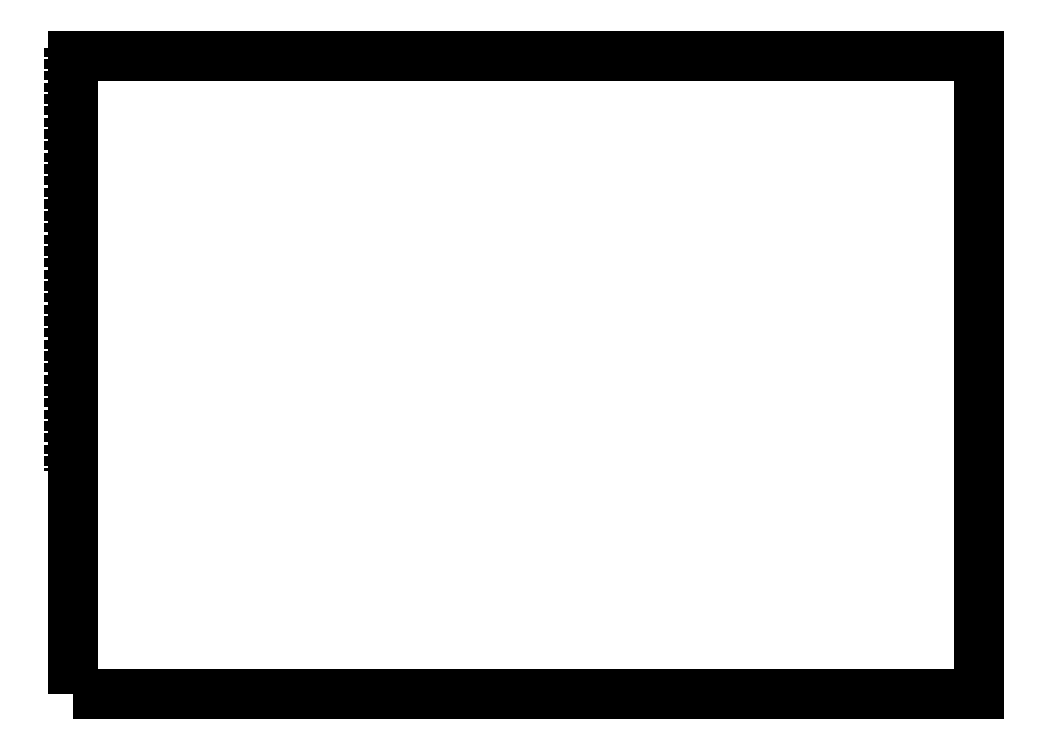
<metadata>
{"format":"dxf","ext":"dxf","renderer":"ezdxf+matplotlib","layout":"modelspace","background":"white","min_lineweight":24,"dpi":150}
</metadata>
<code>
0
SECTION
2
ENTITIES
0
LINE
8
ramka tabliczka
10
994
20
0
30
0
11
994
21
10
31
0
0
LINE
8
ramka tabliczka
10
830.8
20
0
30
0
11
830.8
21
10
31
0
0
LINE
8
ramka tabliczka
10
667.7
20
0
30
0
11
667.7
21
10
31
0
0
LINE
8
ramka tabliczka
10
504.5
20
0
30
0
11
504.5
21
10
31
0
0
LINE
8
ramka tabliczka
10
341.3
20
0
30
0
11
341.3
21
10
31
0
0
LINE
8
ramka tabliczka
10
178.2
20
0
30
0
11
178.2
21
10
31
0
0
LINE
8
ramka tabliczka
10
830.8
20
841
30
0
11
830.8
21
831
31
0
0
LINE
8
ramka tabliczka
10
667.7
20
841
30
0
11
667.7
21
831
31
0
0
LINE
8
ramka tabliczka
10
504.5
20
841
30
0
11
504.5
21
831
31
0
0
LINE
8
ramka tabliczka
10
341.3
20
841
30
0
11
341.3
21
831
31
0
0
LINE
8
ramka tabliczka
10
178.2
20
841
30
0
11
178.2
21
831
31
0
0
LINE
8
ramka tabliczka
10
994
20
841
30
0
11
994
21
831
31
0
0
LINE
8
ramka tabliczka
10
1189
20
297
30
0
11
1179
21
297
31
0
0
LINE
8
ramka tabliczka
10
1189
20
478.3
30
0
11
1179
21
478.3
31
0
0
LINE
8
ramka tabliczka
10
1189
20
659.7
30
0
11
1179
21
659.7
31
0
0
LINE
8
ramka tabliczka
10
0
20
297
30
0
11
15
21
297
31
0
0
LINE
8
ramka tabliczka
10
0
20
478.3
30
0
11
15
21
478.3
31
0
0
LINE
8
ramka tabliczka
10
0
20
659.7
30
0
11
15
21
659.7
31
0
0
LWPOLYLINE
8
ramka tabliczka
90
        4
70
   129
43
0
10
15
20
10
10
1179
20
10
10
1179
20
831
10
15
20
831
0
TEXT
8
ramka tabliczka
10
62.29
20
831.9
30
0
40
3
1
1
7
textstyle3
72
     1
11
63.5
21
831
31
0
73
     1
0
TEXT
8
ramka tabliczka
10
159.1
20
831.9
30
0
40
3
1
2
7
textstyle3
72
     1
11
160.5
21
831
31
0
73
     1
0
TEXT
8
ramka tabliczka
10
256.1
20
831.9
30
0
40
3
1
3
7
textstyle3
72
     1
11
257.5
21
831
31
0
73
     1
0
TEXT
8
ramka tabliczka
10
353
20
831.9
30
0
40
3
1
4
7
textstyle3
72
     1
11
354.5
21
831
31
0
73
     1
0
TEXT
8
ramka tabliczka
10
450.1
20
831.9
30
0
40
3
1
5
7
textstyle3
72
     1
11
451.5
21
831
31
0
73
     1
0
TEXT
8
ramka tabliczka
10
547
20
831.9
30
0
40
3
1
6
7
textstyle3
72
     1
11
548.5
21
831
31
0
73
     1
0
TEXT
8
ramka tabliczka
10
644.1
20
831.9
30
0
40
3
1
7
7
textstyle3
72
     1
11
645.5
21
831
31
0
73
     1
0
TEXT
8
ramka tabliczka
10
741.1
20
831.9
30
0
40
3
1
8
7
textstyle3
72
     1
11
742.5
21
831
31
0
73
     1
0
TEXT
8
ramka tabliczka
10
838.1
20
831.9
30
0
40
3
1
9
7
textstyle3
72
     1
11
839.5
21
831
31
0
73
     1
0
TEXT
8
ramka tabliczka
10
933.4
20
831.9
30
0
40
3
1
10
7
textstyle3
72
     1
11
936.5
21
831
31
0
73
     1
0
TEXT
8
ramka tabliczka
10
1031
20
831.9
30
0
40
3
1
11
7
textstyle3
72
     1
11
1034
21
831
31
0
73
     1
0
TEXT
8
ramka tabliczka
10
1127
20
831.9
30
0
40
3
1
12
7
textstyle3
72
     1
11
1130
21
831
31
0
73
     1
0
TEXT
8
ramka tabliczka
10
62.29
20
6
30
0
40
3
1
1
7
textstyle3
72
     1
11
63.5
21
9
31
0
73
     3
0
TEXT
8
ramka tabliczka
10
159.1
20
6
30
0
40
3
1
2
7
textstyle3
72
     1
11
160.5
21
9
31
0
73
     3
0
TEXT
8
ramka tabliczka
10
256.1
20
6
30
0
40
3
1
3
7
textstyle3
72
     1
11
257.5
21
9
31
0
73
     3
0
TEXT
8
ramka tabliczka
10
353
20
6
30
0
40
3
1
4
7
textstyle3
72
     1
11
354.5
21
9
31
0
73
     3
0
TEXT
8
ramka tabliczka
10
450.1
20
6
30
0
40
3
1
5
7
textstyle3
72
     1
11
451.5
21
9
31
0
73
     3
0
TEXT
8
ramka tabliczka
10
547
20
6
30
0
40
3
1
6
7
textstyle3
72
     1
11
548.5
21
9
31
0
73
     3
0
TEXT
8
ramka tabliczka
10
644.1
20
6
30
0
40
3
1
7
7
textstyle3
72
     1
11
645.5
21
9
31
0
73
     3
0
TEXT
8
ramka tabliczka
10
741.1
20
6
30
0
40
3
1
8
7
textstyle3
72
     1
11
742.5
21
9
31
0
73
     3
0
TEXT
8
ramka tabliczka
10
838.1
20
6
30
0
40
3
1
9
7
textstyle3
72
     1
11
839.5
21
9
31
0
73
     3
0
TEXT
8
ramka tabliczka
10
933.4
20
6
30
0
40
3
1
10
7
textstyle3
72
     1
11
936.5
21
9
31
0
73
     3
0
TEXT
8
ramka tabliczka
10
1031
20
6
30
0
40
3
1
11
7
textstyle3
72
     1
11
1034
21
9
31
0
73
     3
0
TEXT
8
ramka tabliczka
10
1127
20
6
30
0
40
3
1
12
7
textstyle3
72
     1
11
1130
21
9
31
0
73
     3
0
TEXT
8
ramka tabliczka
10
11.57
20
778.2
30
0
40
3
1
A
7
textstyle3
72
     2
11
14
21
779.7
31
0
73
     2
0
TEXT
8
ramka tabliczka
10
11.43
20
675.6
30
0
40
3
1
B
7
textstyle3
72
     2
11
14
21
677.1
31
0
73
     2
0
TEXT
8
ramka tabliczka
10
11.43
20
572.9
30
0
40
3
1
C
7
textstyle3
72
     2
11
14
21
574.4
31
0
73
     2
0
TEXT
8
ramka tabliczka
10
11.43
20
470.3
30
0
40
3
1
D
7
textstyle3
72
     2
11
14
21
471.8
31
0
73
     2
0
TEXT
8
ramka tabliczka
10
11.57
20
367.7
30
0
40
3
1
E
7
textstyle3
72
     2
11
14
21
369.2
31
0
73
     2
0
TEXT
8
ramka tabliczka
10
11.57
20
265.1
30
0
40
3
1
F
7
textstyle3
72
     2
11
14
21
266.6
31
0
73
     2
0
TEXT
8
ramka tabliczka
10
11.43
20
162.4
30
0
40
3
1
G
7
textstyle3
72
     2
11
14
21
163.9
31
0
73
     2
0
TEXT
8
ramka tabliczka
10
11.43
20
59.81
30
0
40
3
1
H
7
textstyle3
72
     2
11
14
21
61.31
31
0
73
     2
0
TEXT
8
ramka tabliczka
10
1180
20
778.2
30
0
40
3
1
A
7
textstyle3
11
1180
21
779.7
31
0
73
     2
0
TEXT
8
ramka tabliczka
10
1180
20
675.6
30
0
40
3
1
B
7
textstyle3
11
1180
21
677.1
31
0
73
     2
0
TEXT
8
ramka tabliczka
10
1180
20
572.9
30
0
40
3
1
C
7
textstyle3
11
1180
21
574.4
31
0
73
     2
0
TEXT
8
ramka tabliczka
10
1180
20
470.3
30
0
40
3
1
D
7
textstyle3
11
1180
21
471.8
31
0
73
     2
0
TEXT
8
ramka tabliczka
10
1180
20
367.7
30
0
40
3
1
E
7
textstyle3
11
1180
21
369.2
31
0
73
     2
0
TEXT
8
ramka tabliczka
10
1180
20
265.1
30
0
40
3
1
F
7
textstyle3
11
1180
21
266.6
31
0
73
     2
0
TEXT
8
ramka tabliczka
10
1180
20
162.4
30
0
40
3
1
G
7
textstyle3
11
1180
21
163.9
31
0
73
     2
0
TEXT
8
ramka tabliczka
10
1180
20
59.81
30
0
40
3
1
H
7
textstyle3
11
1180
21
61.31
31
0
73
     2
0
LINE
8
ramka tabliczka
10
10
20
841
30
0
11
10
21
297
31
0
0
VIEWPORT
8
0
10
128.5
20
97.5
30
0
40
314.2
41
222.2
68
     1
69
     1
12
128.5
22
97.5
13
0
23
0
14
10
24
10
15
10
25
10
16
0
26
0
36
1
17
0
27
0
37
0
42
50
43
0
44
0
45
222.2
50
0
51
0
72
   100
90
   557152
1

281
     0
71
     1
74
     0
110
0
120
0
130
0
111
1
121
0
131
0
112
0
122
1
132
0
79
     0
146
0
170
     0
61
     5
348
90
292
     1
282
     1
141
0
142
0
63
   256
361
A8D
0
ENDSEC
0
EOF

</code>
